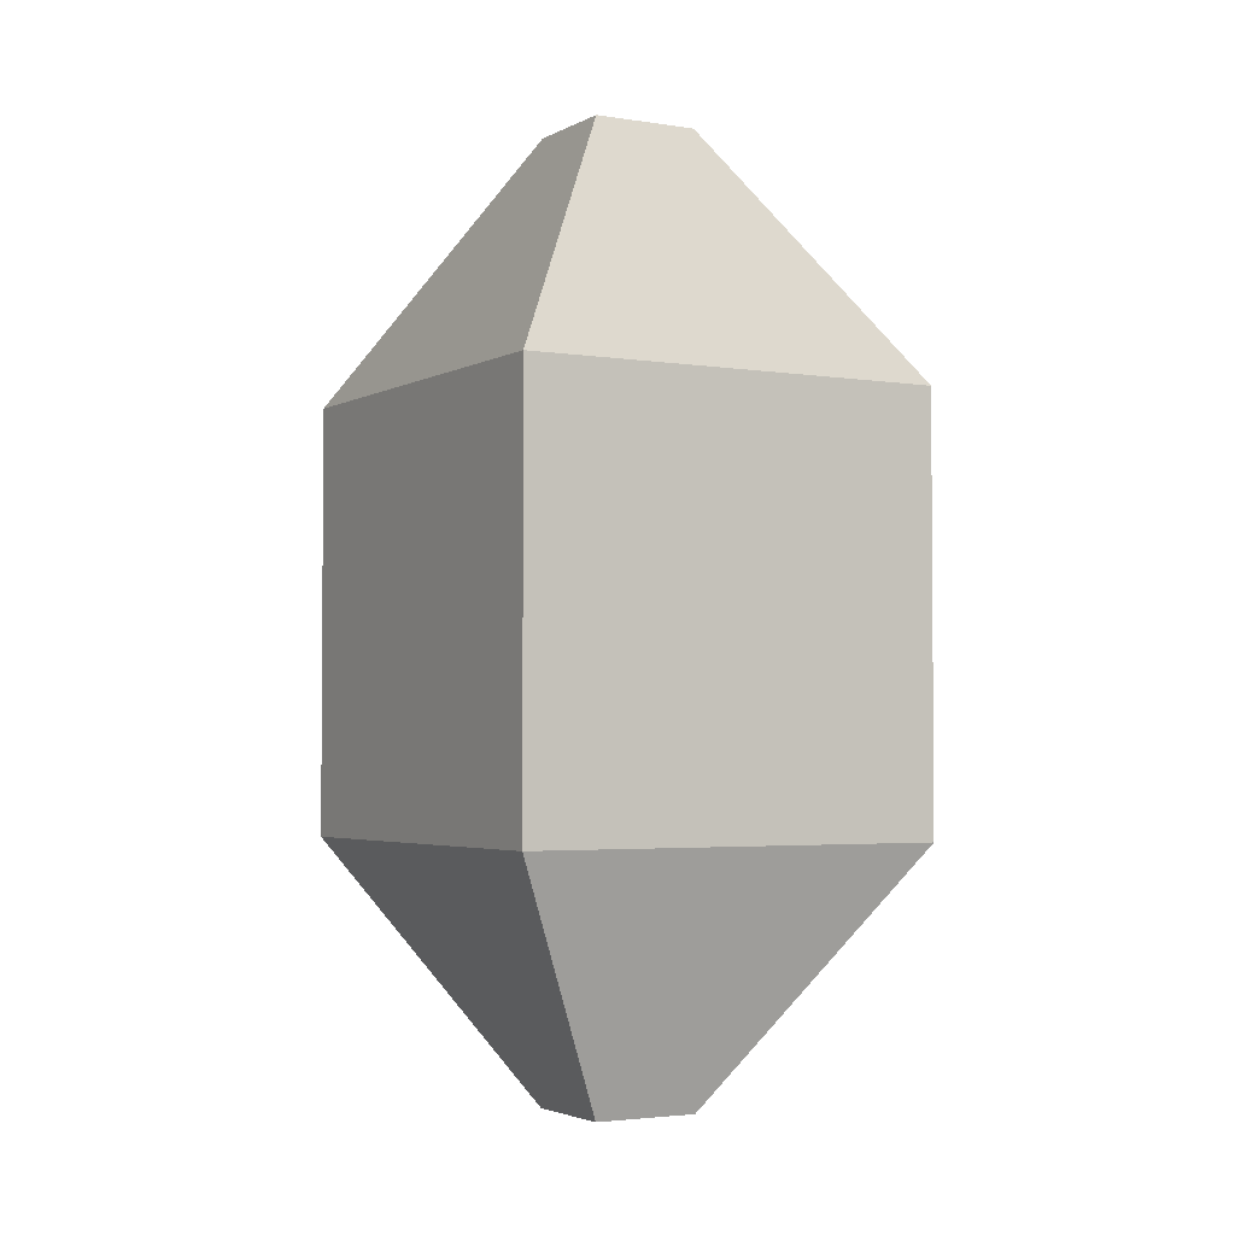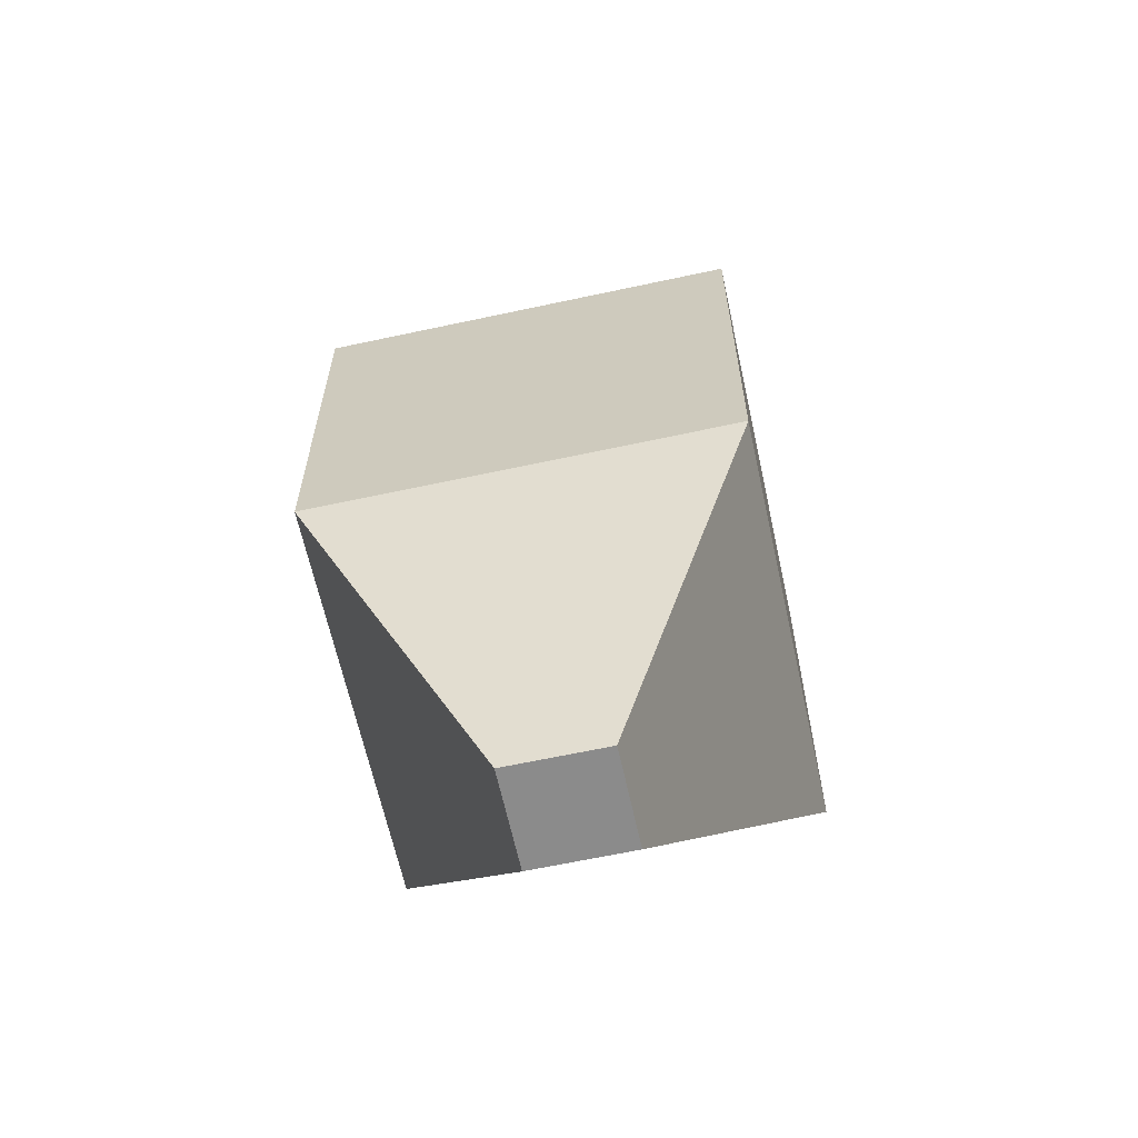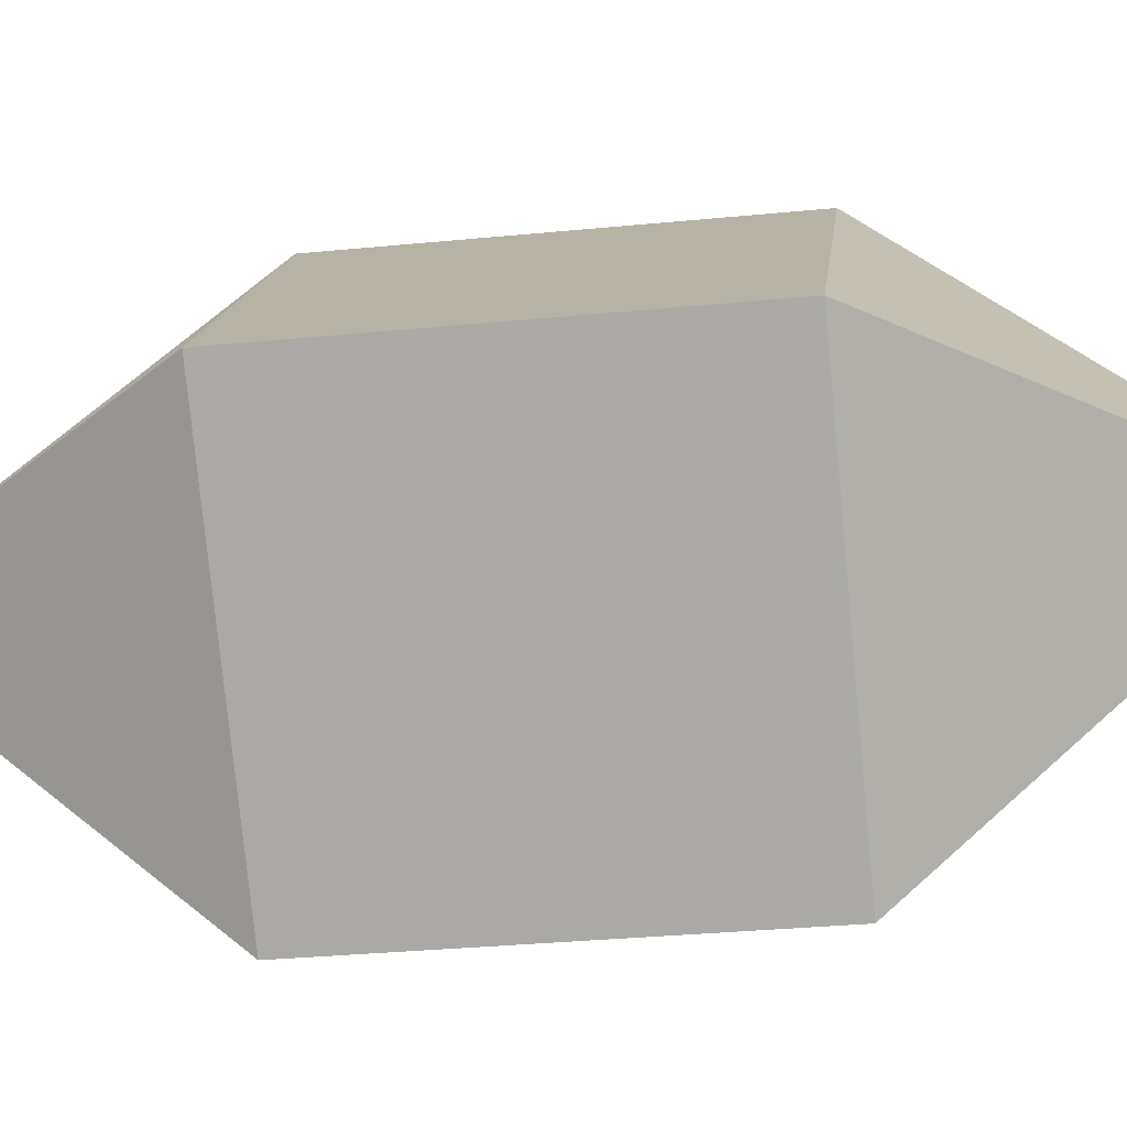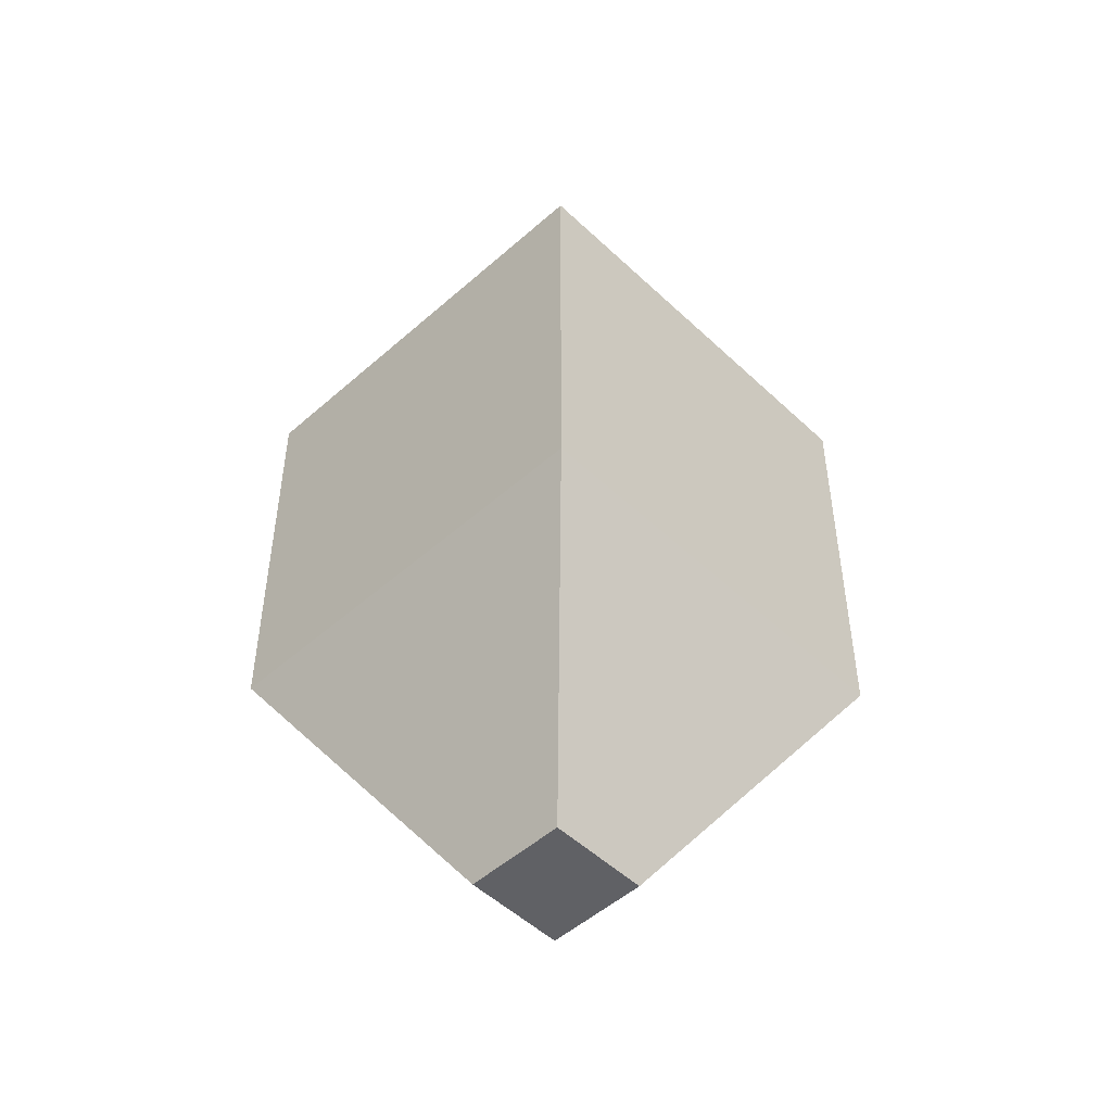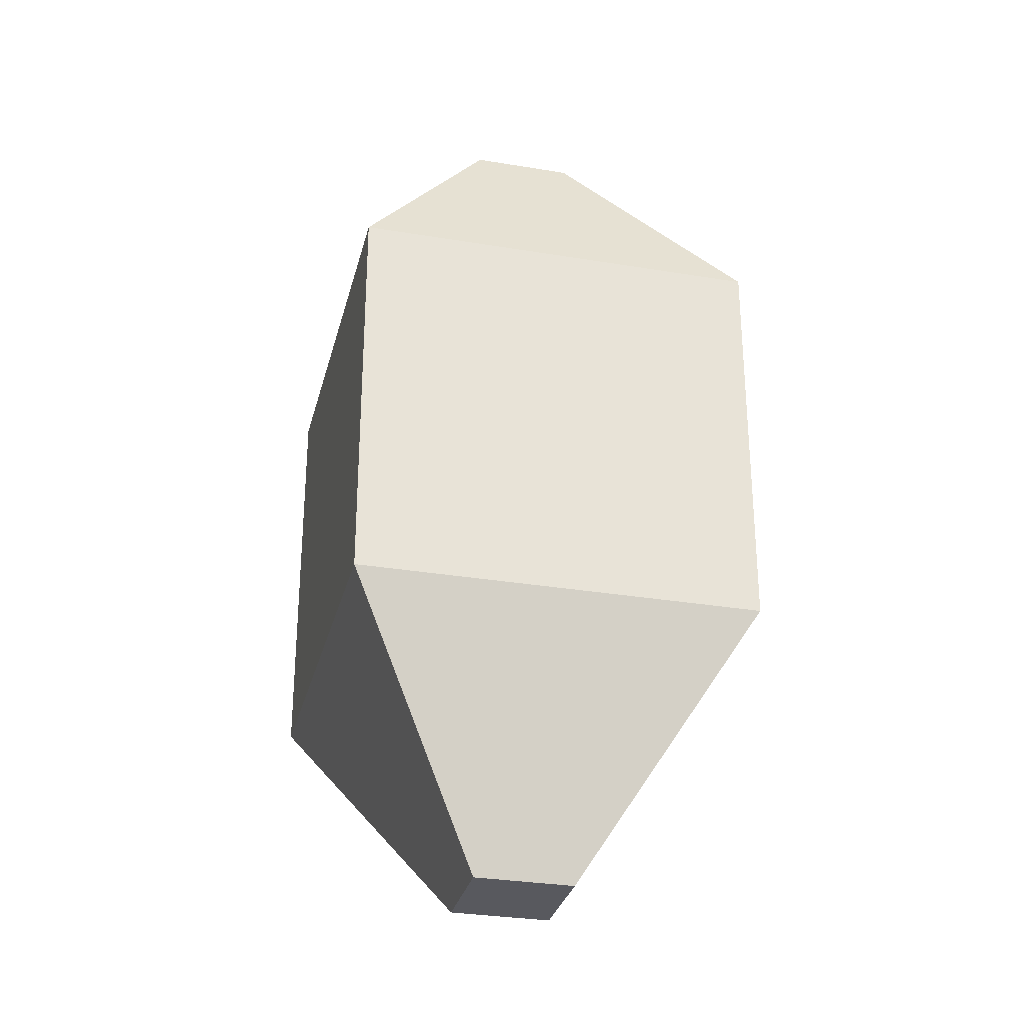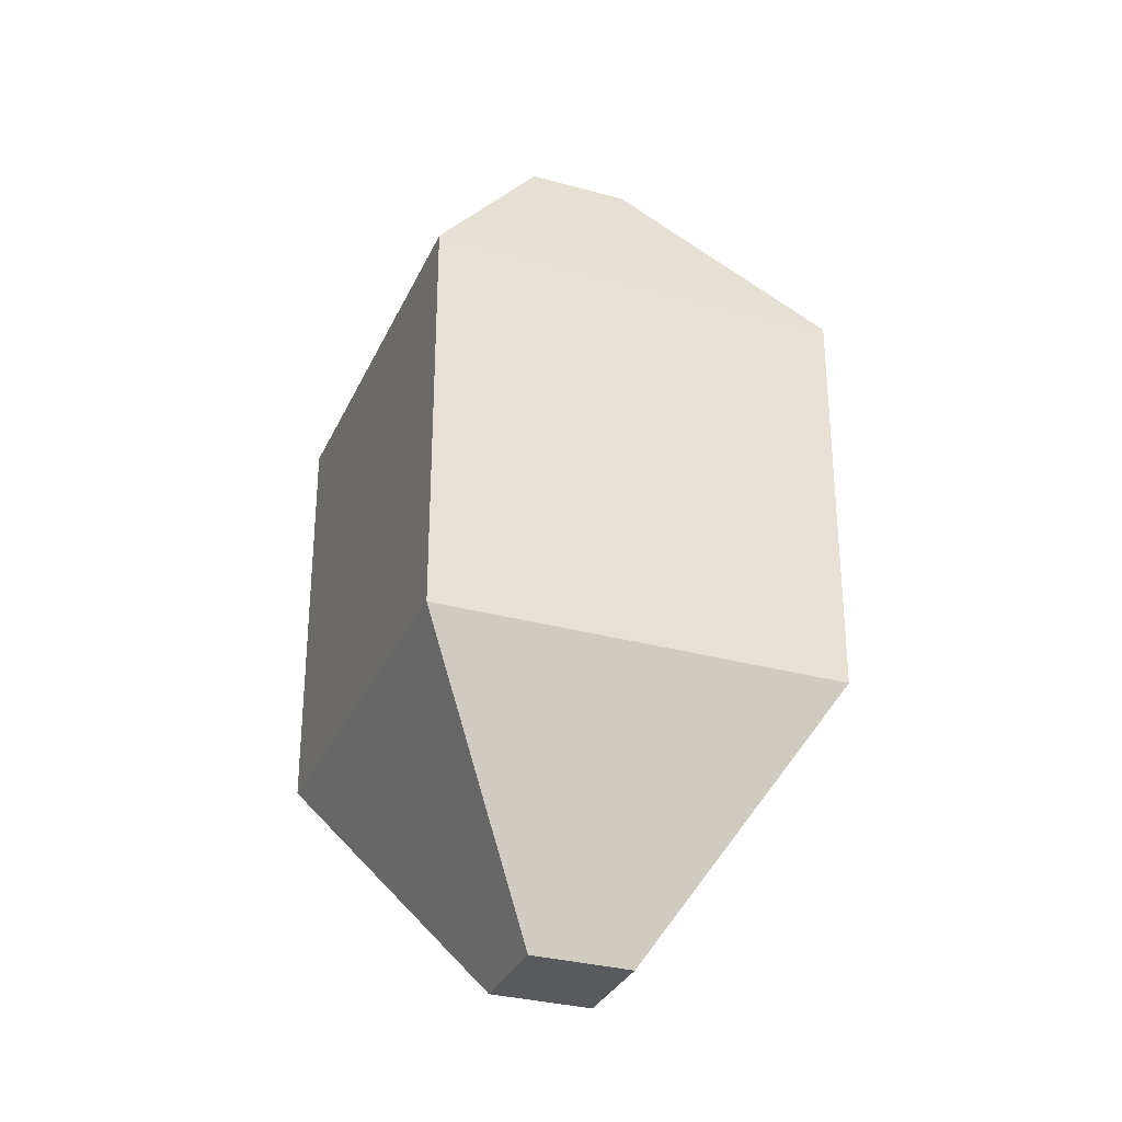
<metadata>
{"format":"obj","ext":"obj","renderer":"f3d","projection":"perspective","resolution":1024,"background":"white","views":[{"elev":-3.0,"azim":-164.7,"up":"+Y"},{"elev":-63.8,"azim":-122.7,"up":"+Y"},{"elev":-31.7,"azim":97.9,"up":"+Z"},{"elev":-50.4,"azim":-90.9,"up":"+Y"},{"elev":-30.4,"azim":121.4,"up":"+Y"},{"elev":-31.4,"azim":-156.3,"up":"+Y"}]}
</metadata>
<code>
o root_towerRound_crystals.004
v 0 0.1369 -0.0221
v -0 0.1369 0.0221
v 0.0221 0.1369 0
v -0.0221 0.1369 0
v -0.0221 -0.1369 -0
v 0.0221 -0.1369 -0
v -0 -0.1369 0.0221
v 0 -0.1369 -0.0221
v -0.08839 -0.06187 -0
v 0 0.06187 -0.08839
v 0 -0.06187 -0.08839
v -0.08839 0.06187 0
v -0 0.06187 0.08839
v -0 -0.06187 0.08839
v 0.08839 -0.06187 -0
v 0.08839 0.06187 0
f 1 2 3
f 2 1 4
f 5 6 7
f 6 5 8
f 9 10 11
f 10 9 12
f 13 9 14
f 9 13 12
f 10 15 11
f 15 10 16
f 13 15 16
f 15 13 14
f 1 16 10
f 16 1 3
f 3 13 16
f 13 3 2
f 2 12 13
f 12 2 4
f 12 1 10
f 1 12 4
f 8 9 11
f 9 8 5
f 14 6 15
f 6 14 7
f 11 6 8
f 6 11 15
f 14 5 7
f 5 14 9

</code>
